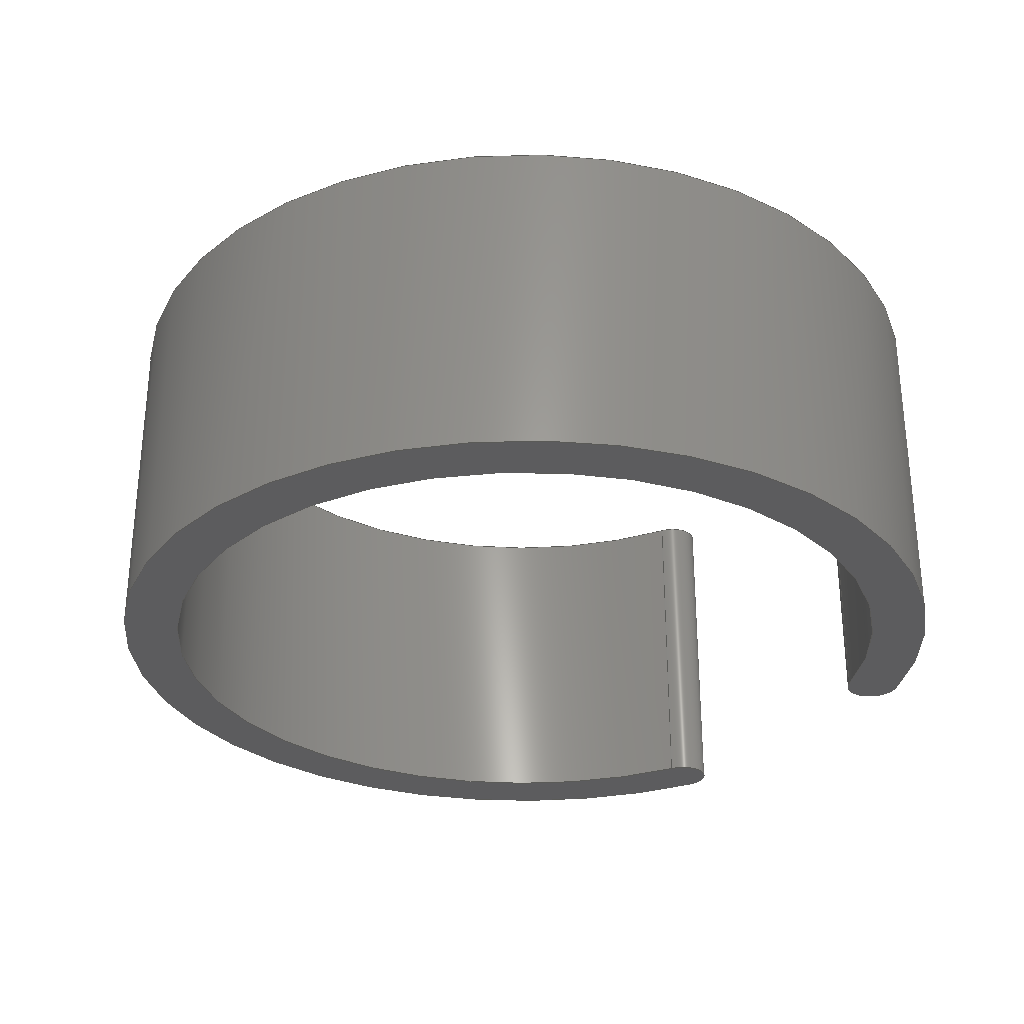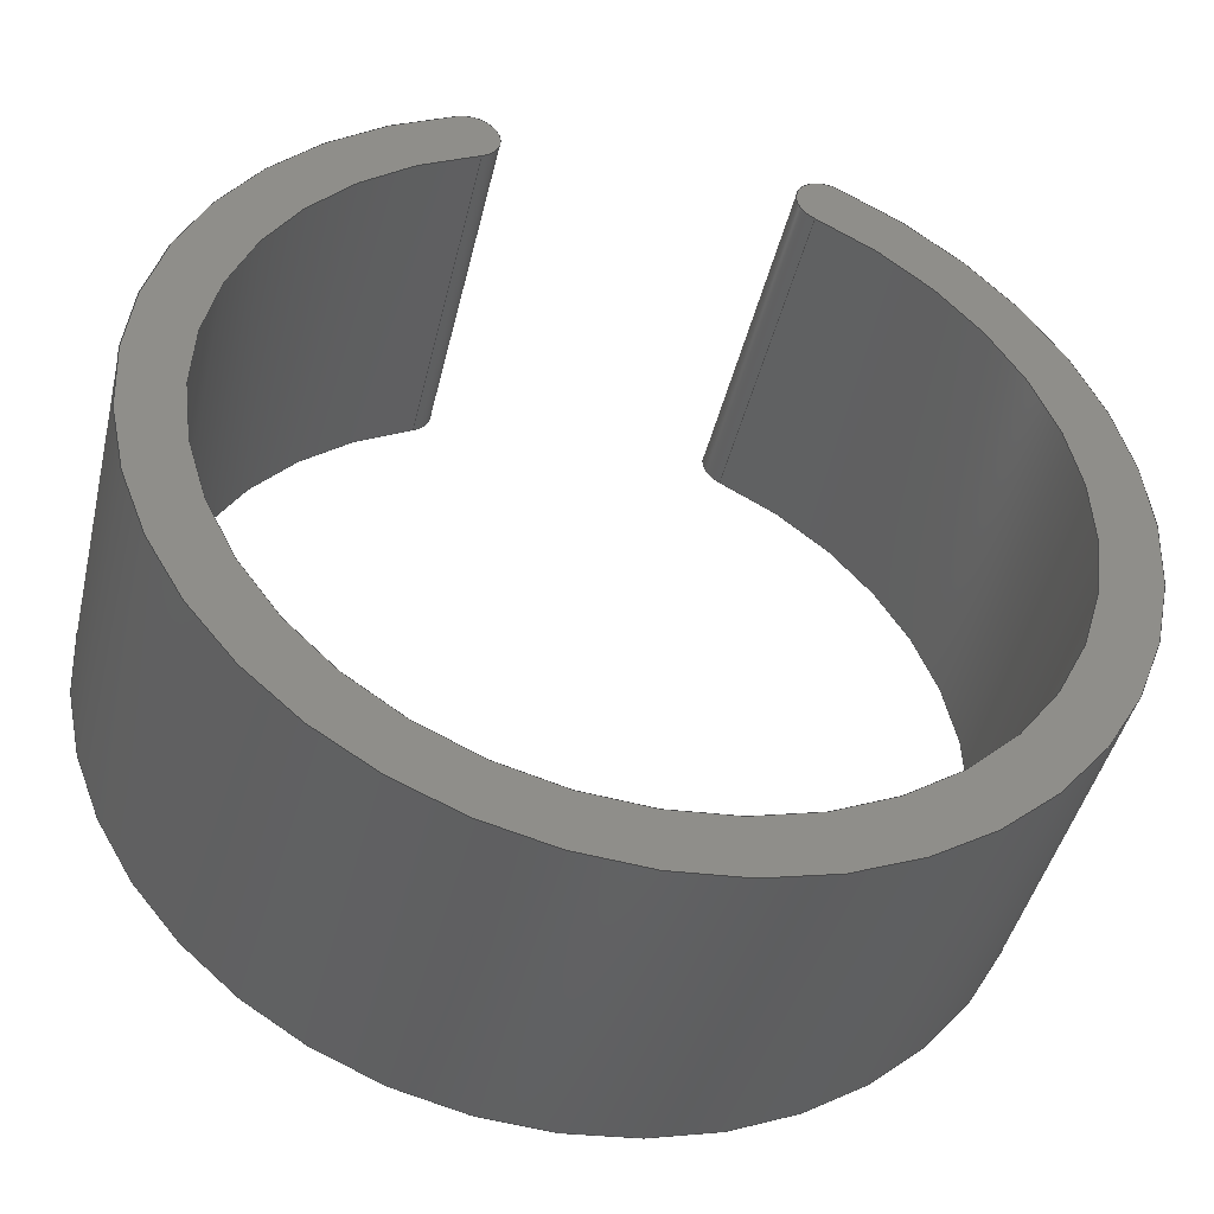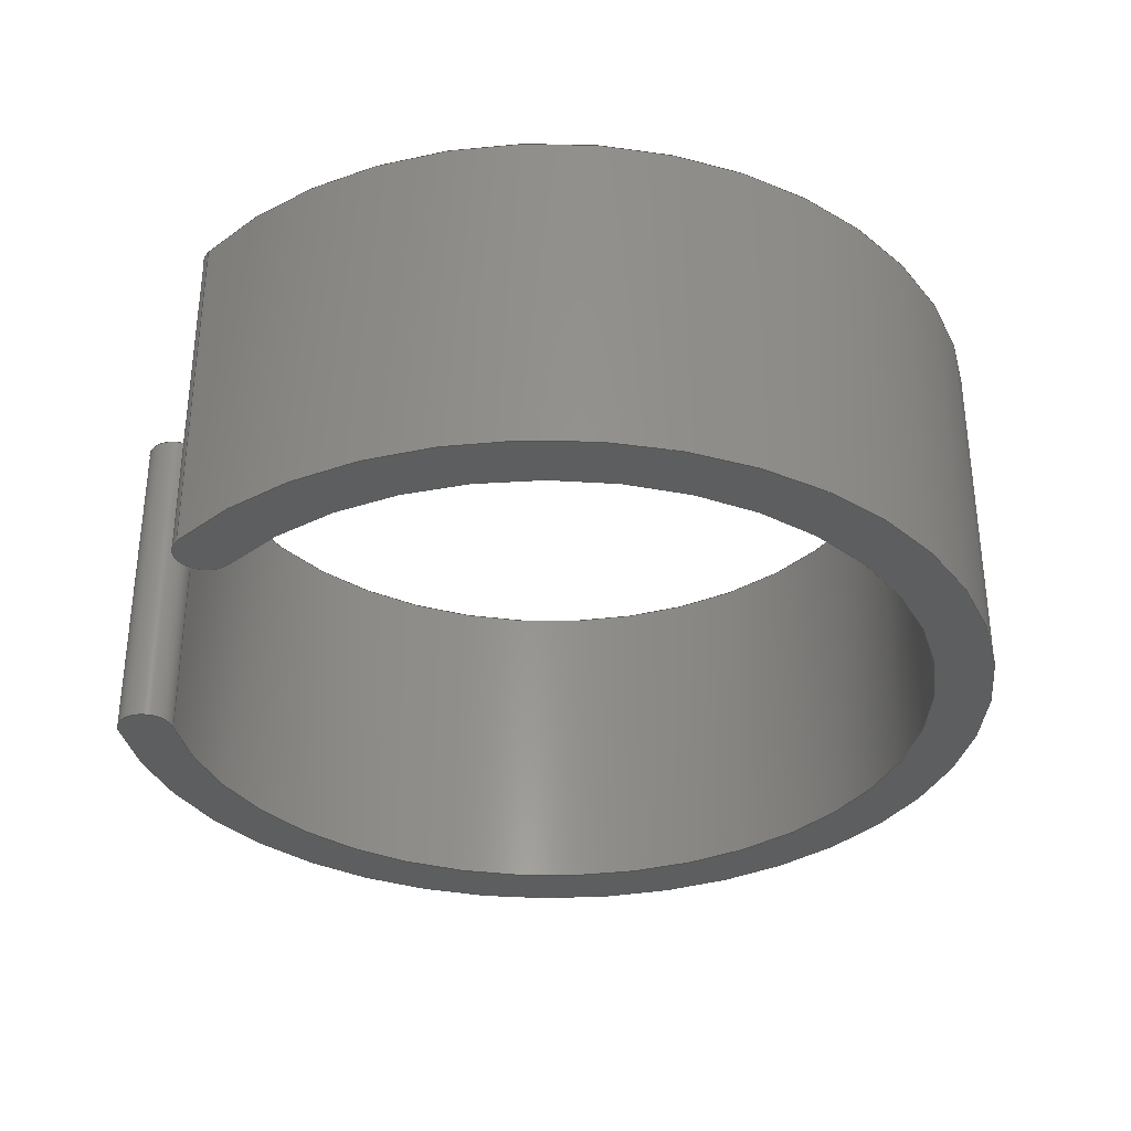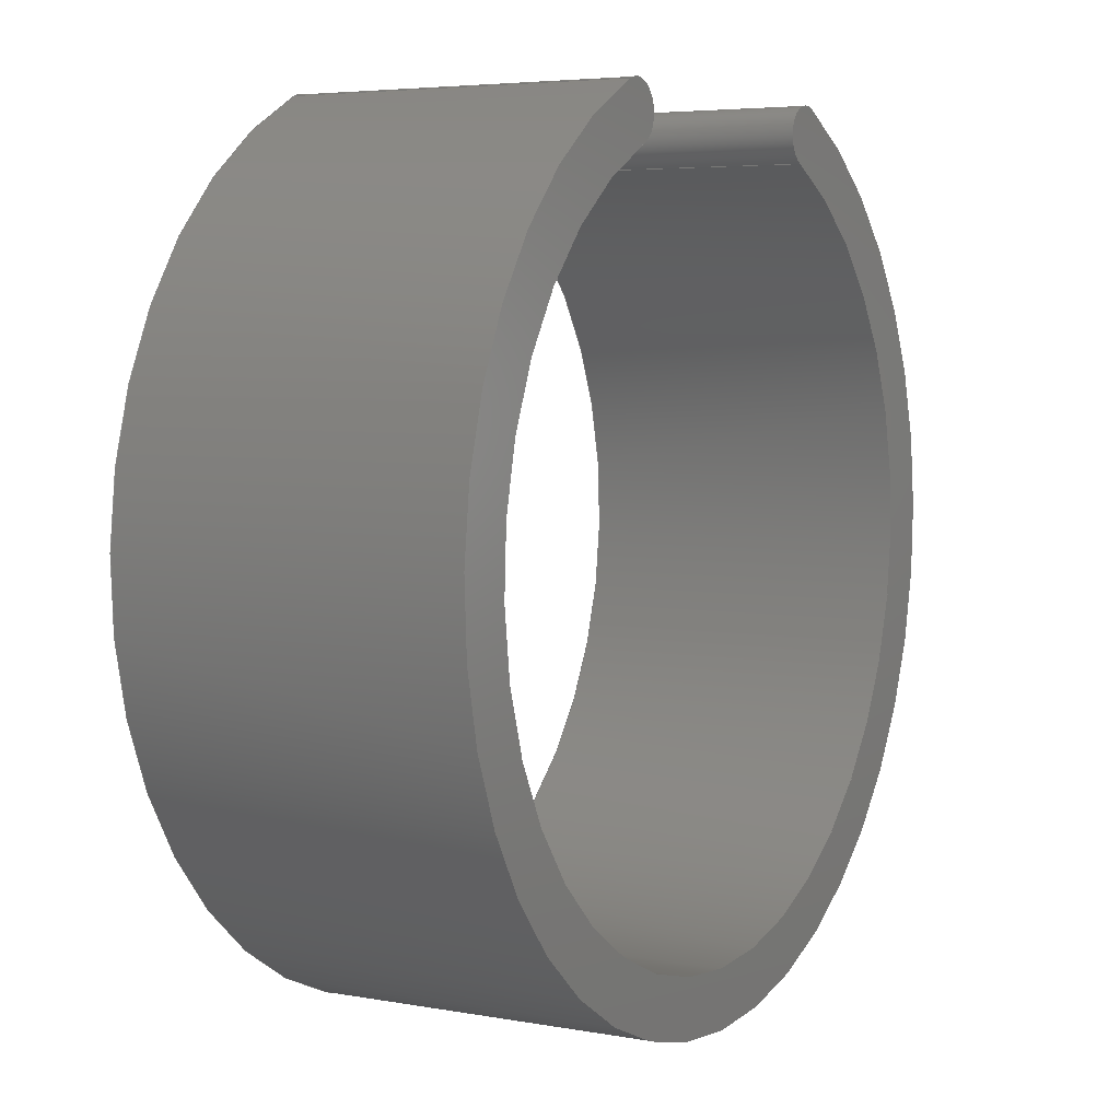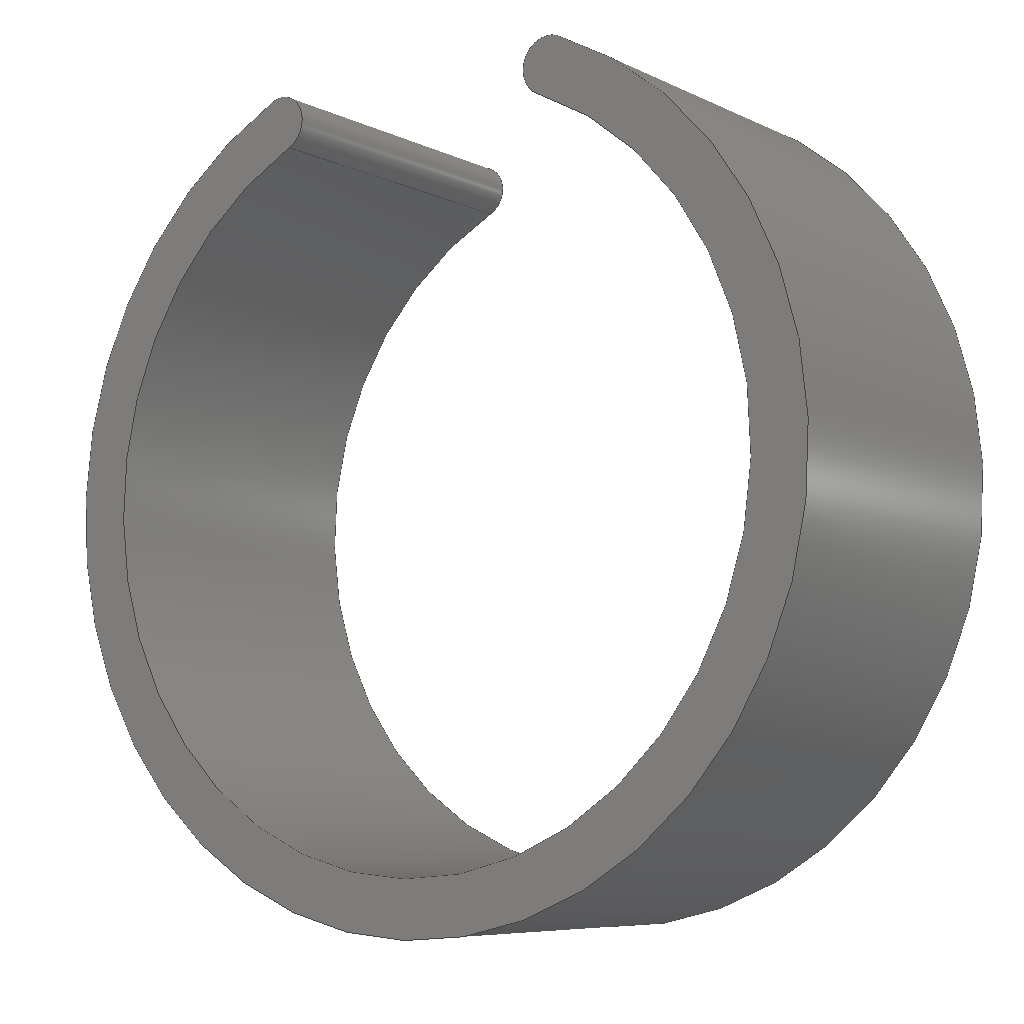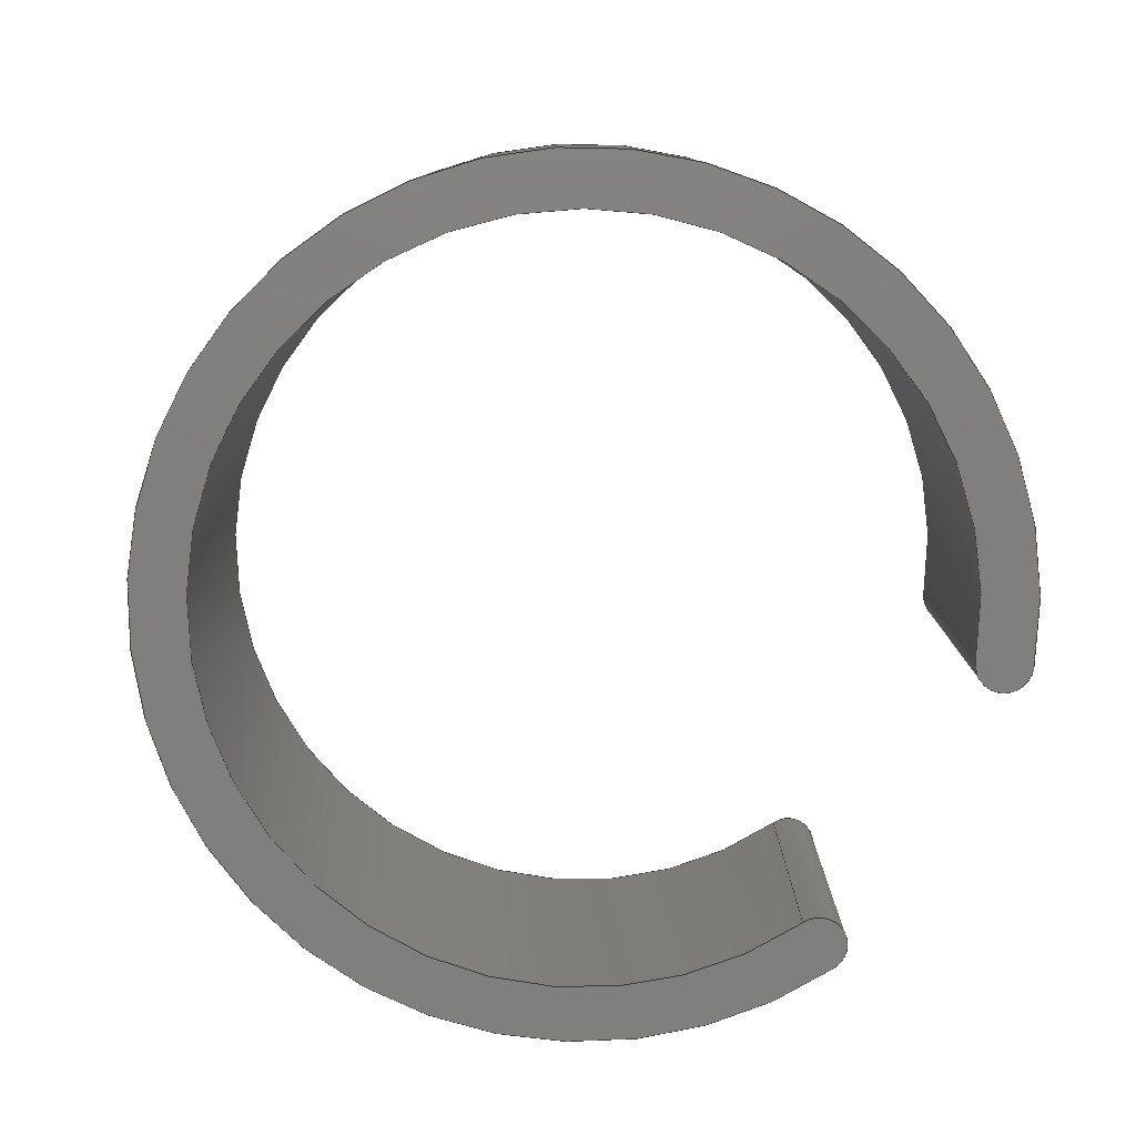
<metadata>
{"format":"step","ext":"stp","renderer":"f3d","projection":"perspective","resolution":1024,"background":"white","views":[{"elev":-29.9,"azim":52.9,"up":"+Z"},{"elev":-44.1,"azim":166.8,"up":"+Y"},{"elev":-33.7,"azim":-107.3,"up":"+Z"},{"elev":5.0,"azim":-60.1,"up":"+Y"},{"elev":-7.1,"azim":-143.6,"up":"+Y"},{"elev":-79.4,"azim":58.5,"up":"+Z"}]}
</metadata>
<code>
ISO-10303-21;
DATA;
#1=MECHANICAL_DESIGN_GEOMETRIC_PRESENTATION_REPRESENTATION('',(#4),#182);
#2=SHAPE_REPRESENTATION_RELATIONSHIP('SRR','None',#189,#3);
#3=ADVANCED_BREP_SHAPE_REPRESENTATION('',(#5),#181);
#4=STYLED_ITEM('',(#198),#5);
#5=MANIFOLD_SOLID_BREP('Body1',#90);
#6=LINE('',#164,#10);
#7=LINE('',#167,#11);
#8=LINE('',#170,#12);
#9=LINE('',#173,#13);
#10=VECTOR('',#132,10);
#11=VECTOR('',#135,10);
#12=VECTOR('',#138,10);
#13=VECTOR('',#141,10);
#14=CYLINDRICAL_SURFACE('',#109,1);
#15=CYLINDRICAL_SURFACE('',#111,1);
#16=CYLINDRICAL_SURFACE('',#113,15.5);
#17=CYLINDRICAL_SURFACE('',#115,13.5);
#18=FACE_OUTER_BOUND('',#24,.T.);
#19=FACE_OUTER_BOUND('',#25,.T.);
#20=FACE_OUTER_BOUND('',#26,.T.);
#21=FACE_OUTER_BOUND('',#27,.T.);
#22=FACE_OUTER_BOUND('',#28,.T.);
#23=FACE_OUTER_BOUND('',#29,.T.);
#24=EDGE_LOOP('',(#58,#59,#60,#61));
#25=EDGE_LOOP('',(#62,#63,#64,#65));
#26=EDGE_LOOP('',(#66,#67,#68,#69));
#27=EDGE_LOOP('',(#70,#71,#72,#73));
#28=EDGE_LOOP('',(#74,#75,#76,#77));
#29=EDGE_LOOP('',(#78,#79,#80,#81));
#30=CIRCLE('',#105,1);
#31=CIRCLE('',#106,13.5);
#32=CIRCLE('',#107,1);
#33=CIRCLE('',#108,15.5);
#34=CIRCLE('',#110,1);
#35=CIRCLE('',#112,1);
#36=CIRCLE('',#114,15.5);
#37=CIRCLE('',#116,13.5);
#38=VERTEX_POINT('',#154);
#39=VERTEX_POINT('',#155);
#40=VERTEX_POINT('',#157);
#41=VERTEX_POINT('',#159);
#42=VERTEX_POINT('',#163);
#43=VERTEX_POINT('',#165);
#44=VERTEX_POINT('',#169);
#45=VERTEX_POINT('',#171);
#46=EDGE_CURVE('',#38,#39,#30,.T.);
#47=EDGE_CURVE('',#38,#40,#31,.T.);
#48=EDGE_CURVE('',#41,#40,#32,.T.);
#49=EDGE_CURVE('',#41,#39,#33,.T.);
#50=EDGE_CURVE('',#39,#42,#6,.T.);
#51=EDGE_CURVE('',#42,#43,#34,.T.);
#52=EDGE_CURVE('',#43,#38,#7,.T.);
#53=EDGE_CURVE('',#40,#44,#8,.T.);
#54=EDGE_CURVE('',#44,#45,#35,.T.);
#55=EDGE_CURVE('',#45,#41,#9,.T.);
#56=EDGE_CURVE('',#45,#42,#36,.T.);
#57=EDGE_CURVE('',#44,#43,#37,.T.);
#58=ORIENTED_EDGE('',*,*,#46,.F.);
#59=ORIENTED_EDGE('',*,*,#47,.T.);
#60=ORIENTED_EDGE('',*,*,#48,.F.);
#61=ORIENTED_EDGE('',*,*,#49,.T.);
#62=ORIENTED_EDGE('',*,*,#46,.T.);
#63=ORIENTED_EDGE('',*,*,#50,.T.);
#64=ORIENTED_EDGE('',*,*,#51,.T.);
#65=ORIENTED_EDGE('',*,*,#52,.T.);
#66=ORIENTED_EDGE('',*,*,#48,.T.);
#67=ORIENTED_EDGE('',*,*,#53,.T.);
#68=ORIENTED_EDGE('',*,*,#54,.T.);
#69=ORIENTED_EDGE('',*,*,#55,.T.);
#70=ORIENTED_EDGE('',*,*,#50,.F.);
#71=ORIENTED_EDGE('',*,*,#49,.F.);
#72=ORIENTED_EDGE('',*,*,#55,.F.);
#73=ORIENTED_EDGE('',*,*,#56,.T.);
#74=ORIENTED_EDGE('',*,*,#52,.F.);
#75=ORIENTED_EDGE('',*,*,#57,.F.);
#76=ORIENTED_EDGE('',*,*,#53,.F.);
#77=ORIENTED_EDGE('',*,*,#47,.F.);
#78=ORIENTED_EDGE('',*,*,#51,.F.);
#79=ORIENTED_EDGE('',*,*,#56,.F.);
#80=ORIENTED_EDGE('',*,*,#54,.F.);
#81=ORIENTED_EDGE('',*,*,#57,.T.);
#82=PLANE('',#104);
#83=PLANE('',#117);
#84=ADVANCED_FACE('',(#18),#82,.T.);
#85=ADVANCED_FACE('',(#19),#14,.T.);
#86=ADVANCED_FACE('',(#20),#15,.T.);
#87=ADVANCED_FACE('',(#21),#16,.T.);
#88=ADVANCED_FACE('',(#22),#17,.F.);
#89=ADVANCED_FACE('',(#23),#83,.F.);
#90=CLOSED_SHELL('',(#84,#85,#86,#87,#88,#89));
#91=DERIVED_UNIT_ELEMENT(#93,1);
#92=DERIVED_UNIT_ELEMENT(#184,-3);
#93=(
MASS_UNIT()
NAMED_UNIT(*)
SI_UNIT(.KILO.,.GRAM.)
);
#94=DERIVED_UNIT((#91,#92));
#95=MEASURE_REPRESENTATION_ITEM('density measure',
POSITIVE_RATIO_MEASURE(7850),#94);
#96=PROPERTY_DEFINITION_REPRESENTATION(#101,#98);
#97=PROPERTY_DEFINITION_REPRESENTATION(#102,#99);
#98=REPRESENTATION('material name',(#100),#181);
#99=REPRESENTATION('density',(#95),#181);
#100=DESCRIPTIVE_REPRESENTATION_ITEM('Steel','Steel');
#101=PROPERTY_DEFINITION('material property','material name',#191);
#102=PROPERTY_DEFINITION('material property','density of part',#191);
#103=AXIS2_PLACEMENT_3D('',#152,#118,#119);
#104=AXIS2_PLACEMENT_3D('',#153,#120,#121);
#105=AXIS2_PLACEMENT_3D('',#156,#122,#123);
#106=AXIS2_PLACEMENT_3D('',#158,#124,#125);
#107=AXIS2_PLACEMENT_3D('',#160,#126,#127);
#108=AXIS2_PLACEMENT_3D('',#161,#128,#129);
#109=AXIS2_PLACEMENT_3D('',#162,#130,#131);
#110=AXIS2_PLACEMENT_3D('',#166,#133,#134);
#111=AXIS2_PLACEMENT_3D('',#168,#136,#137);
#112=AXIS2_PLACEMENT_3D('',#172,#139,#140);
#113=AXIS2_PLACEMENT_3D('',#174,#142,#143);
#114=AXIS2_PLACEMENT_3D('',#175,#144,#145);
#115=AXIS2_PLACEMENT_3D('',#176,#146,#147);
#116=AXIS2_PLACEMENT_3D('',#177,#148,#149);
#117=AXIS2_PLACEMENT_3D('',#178,#150,#151);
#118=DIRECTION('axis',(0,0,1));
#119=DIRECTION('refdir',(1,0,0));
#120=DIRECTION('center_axis',(0,0,1));
#121=DIRECTION('ref_axis',(1,0,0));
#122=DIRECTION('center_axis',(0,0,-1));
#123=DIRECTION('ref_axis',(-0.9203,-0.3911,0));
#124=DIRECTION('center_axis',(0,0,-1));
#125=DIRECTION('ref_axis',(1,0,0));
#126=DIRECTION('center_axis',(0,0,-1));
#127=DIRECTION('ref_axis',(0.3911,0.9203,0));
#128=DIRECTION('center_axis',(0,0,1));
#129=DIRECTION('ref_axis',(1,0,0));
#130=DIRECTION('center_axis',(0,0,1));
#131=DIRECTION('ref_axis',(-0.9203,-0.3911,0));
#132=DIRECTION('',(0,0,-1));
#133=DIRECTION('center_axis',(0,0,1));
#134=DIRECTION('ref_axis',(-0.3911,0.9203,0));
#135=DIRECTION('',(0,0,1));
#136=DIRECTION('center_axis',(0,0,1));
#137=DIRECTION('ref_axis',(0.3911,0.9203,0));
#138=DIRECTION('',(0,0,-1));
#139=DIRECTION('center_axis',(0,0,1));
#140=DIRECTION('ref_axis',(0.3911,0.9203,0));
#141=DIRECTION('',(0,0,1));
#142=DIRECTION('center_axis',(0,0,1));
#143=DIRECTION('ref_axis',(6.123e-17,-1,0));
#144=DIRECTION('center_axis',(0,0,1));
#145=DIRECTION('ref_axis',(1,0,0));
#146=DIRECTION('center_axis',(0,0,1));
#147=DIRECTION('ref_axis',(6.123e-17,-1,0));
#148=DIRECTION('center_axis',(0,0,1));
#149=DIRECTION('ref_axis',(1,0,0));
#150=DIRECTION('center_axis',(0,0,1));
#151=DIRECTION('ref_axis',(1,0,0));
#152=CARTESIAN_POINT('',(0,0,0));
#153=CARTESIAN_POINT('Origin',(0,-0.4674,12));
#154=CARTESIAN_POINT('',(5.481,12.34,12));
#155=CARTESIAN_POINT('',(6.293,14.16,12));
#156=CARTESIAN_POINT('Origin',(5.887,13.25,12));
#157=CARTESIAN_POINT('',(-5.481,12.34,12));
#158=CARTESIAN_POINT('Origin',(0,0,12));
#159=CARTESIAN_POINT('',(-6.293,14.16,12));
#160=CARTESIAN_POINT('Origin',(-5.887,13.25,12));
#161=CARTESIAN_POINT('Origin',(0,0,12));
#162=CARTESIAN_POINT('Origin',(5.887,13.25,0));
#163=CARTESIAN_POINT('',(6.293,14.16,0));
#164=CARTESIAN_POINT('',(6.293,14.16,0));
#165=CARTESIAN_POINT('',(5.481,12.34,0));
#166=CARTESIAN_POINT('Origin',(5.887,13.25,0));
#167=CARTESIAN_POINT('',(5.481,12.34,0));
#168=CARTESIAN_POINT('Origin',(-5.887,13.25,0));
#169=CARTESIAN_POINT('',(-5.481,12.34,0));
#170=CARTESIAN_POINT('',(-5.481,12.34,0));
#171=CARTESIAN_POINT('',(-6.293,14.16,0));
#172=CARTESIAN_POINT('Origin',(-5.887,13.25,0));
#173=CARTESIAN_POINT('',(-6.293,14.16,0));
#174=CARTESIAN_POINT('Origin',(0,0,0));
#175=CARTESIAN_POINT('Origin',(0,0,0));
#176=CARTESIAN_POINT('Origin',(0,0,0));
#177=CARTESIAN_POINT('Origin',(0,0,0));
#178=CARTESIAN_POINT('Origin',(0,-0.4674,0));
#179=UNCERTAINTY_MEASURE_WITH_UNIT(LENGTH_MEASURE(0.01),#183,
'DISTANCE_ACCURACY_VALUE',
'Maximum model space distance between geometric entities at asserted c
onnectivities');
#180=UNCERTAINTY_MEASURE_WITH_UNIT(LENGTH_MEASURE(0.01),#183,
'DISTANCE_ACCURACY_VALUE',
'Maximum model space distance between geometric entities at asserted c
onnectivities');
#181=(
GEOMETRIC_REPRESENTATION_CONTEXT(3)
GLOBAL_UNCERTAINTY_ASSIGNED_CONTEXT((#179))
GLOBAL_UNIT_ASSIGNED_CONTEXT((#183,#185,#186))
REPRESENTATION_CONTEXT('','3D')
);
#182=(
GEOMETRIC_REPRESENTATION_CONTEXT(3)
GLOBAL_UNCERTAINTY_ASSIGNED_CONTEXT((#180))
GLOBAL_UNIT_ASSIGNED_CONTEXT((#183,#185,#186))
REPRESENTATION_CONTEXT('','3D')
);
#183=(
LENGTH_UNIT()
NAMED_UNIT(*)
SI_UNIT(.MILLI.,.METRE.)
);
#184=(
LENGTH_UNIT()
NAMED_UNIT(*)
SI_UNIT($,.METRE.)
);
#185=(
NAMED_UNIT(*)
PLANE_ANGLE_UNIT()
SI_UNIT($,.RADIAN.)
);
#186=(
NAMED_UNIT(*)
SI_UNIT($,.STERADIAN.)
SOLID_ANGLE_UNIT()
);
#187=SHAPE_DEFINITION_REPRESENTATION(#188,#189);
#188=PRODUCT_DEFINITION_SHAPE('',$,#191);
#189=SHAPE_REPRESENTATION('',(#103),#181);
#190=PRODUCT_DEFINITION_CONTEXT('part definition',#195,'design');
#191=PRODUCT_DEFINITION('measurement tape clip',
'measurement tape clip v1',#192,#190);
#192=PRODUCT_DEFINITION_FORMATION('',$,#197);
#193=PRODUCT_RELATED_PRODUCT_CATEGORY('measurement tape clip v1',
'measurement tape clip v1',(#197));
#194=APPLICATION_PROTOCOL_DEFINITION('international standard',
'automotive_design',2009,#195);
#195=APPLICATION_CONTEXT(
'Core Data for Automotive Mechanical Design Process');
#196=PRODUCT_CONTEXT('part definition',#195,'mechanical');
#197=PRODUCT('measurement tape clip','measurement tape clip v1',$,(#196));
#198=PRESENTATION_STYLE_ASSIGNMENT((#199));
#199=SURFACE_STYLE_USAGE(.BOTH.,#200);
#200=SURFACE_SIDE_STYLE('',(#201));
#201=SURFACE_STYLE_FILL_AREA(#202);
#202=FILL_AREA_STYLE('Steel - Satin',(#203));
#203=FILL_AREA_STYLE_COLOUR('Steel - Satin',#204);
#204=COLOUR_RGB('Steel - Satin',0.6275,0.6275,0.6275);
ENDSEC;
END-ISO-10303-21;

</code>
